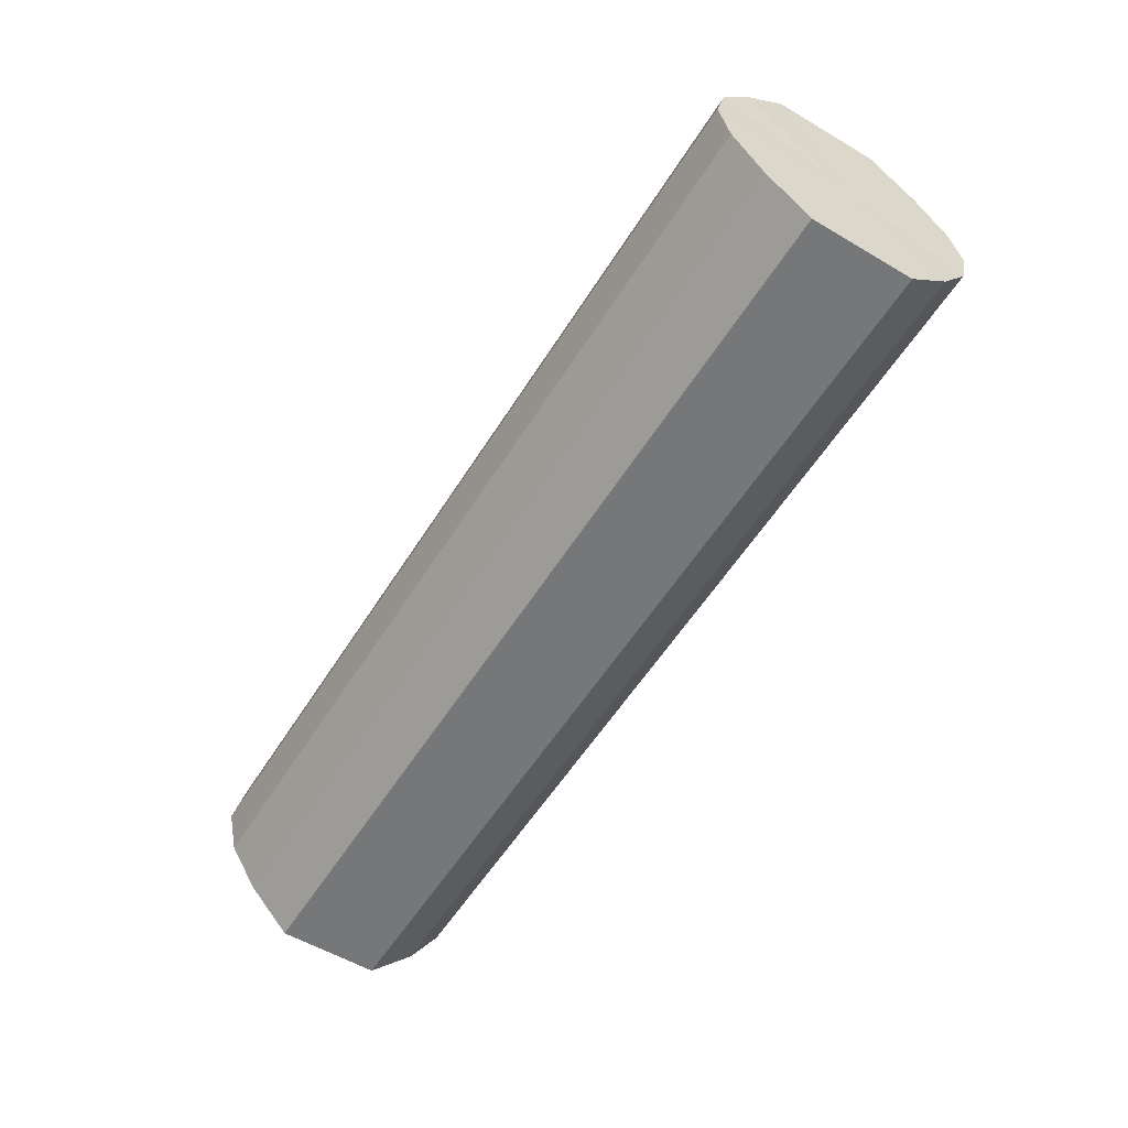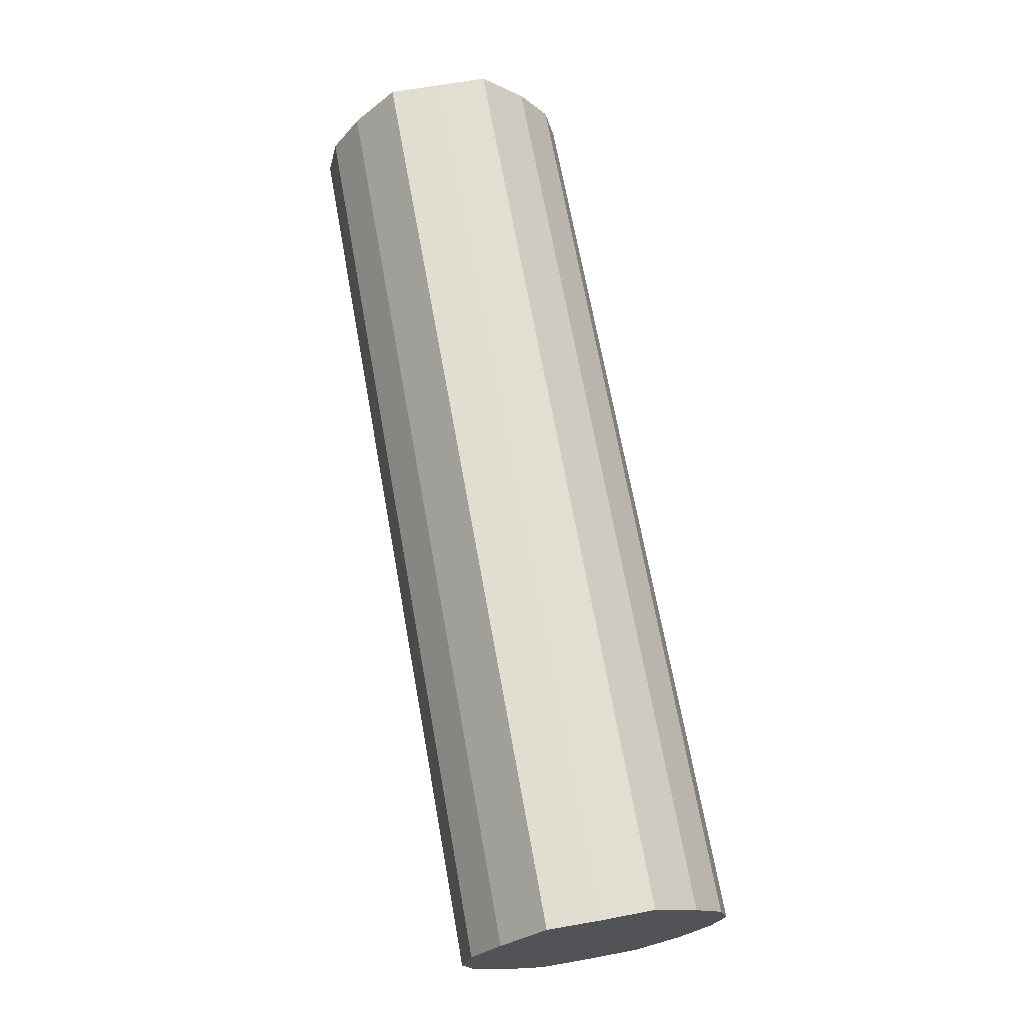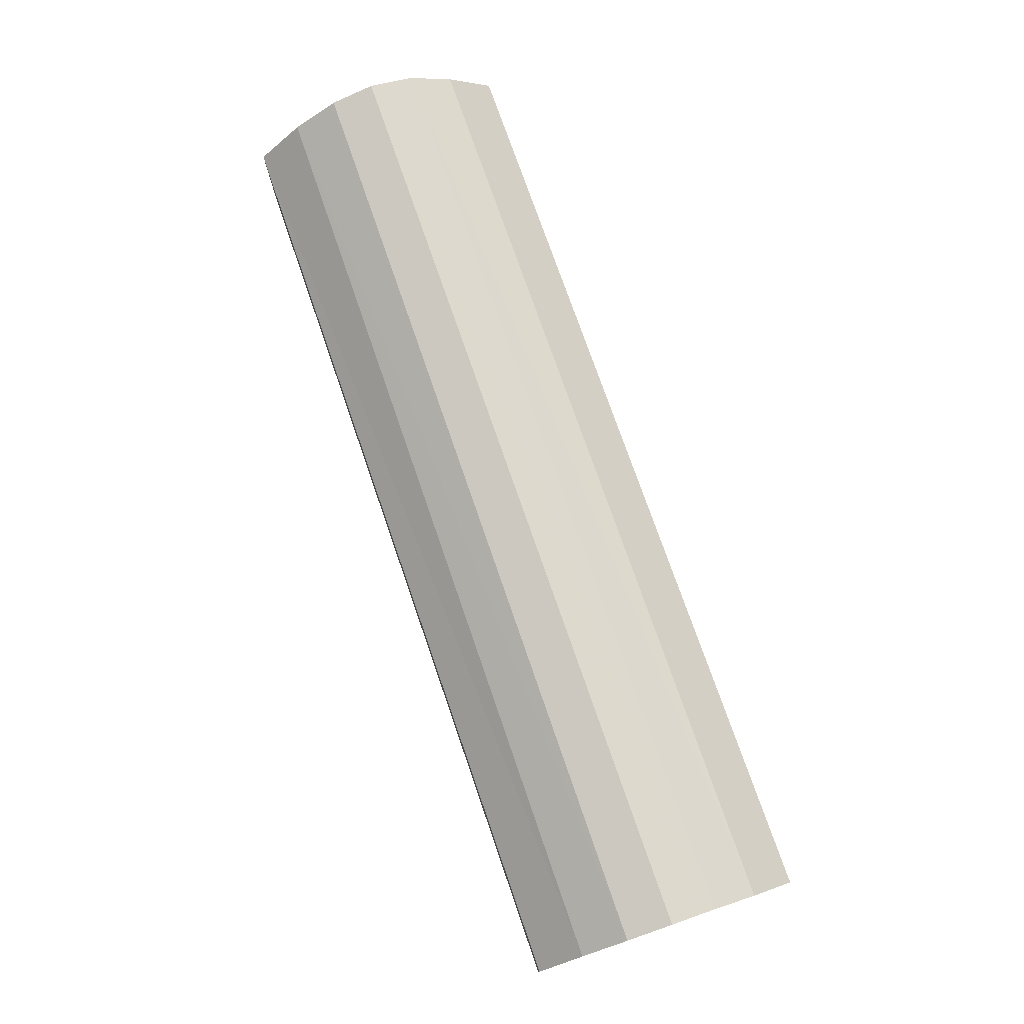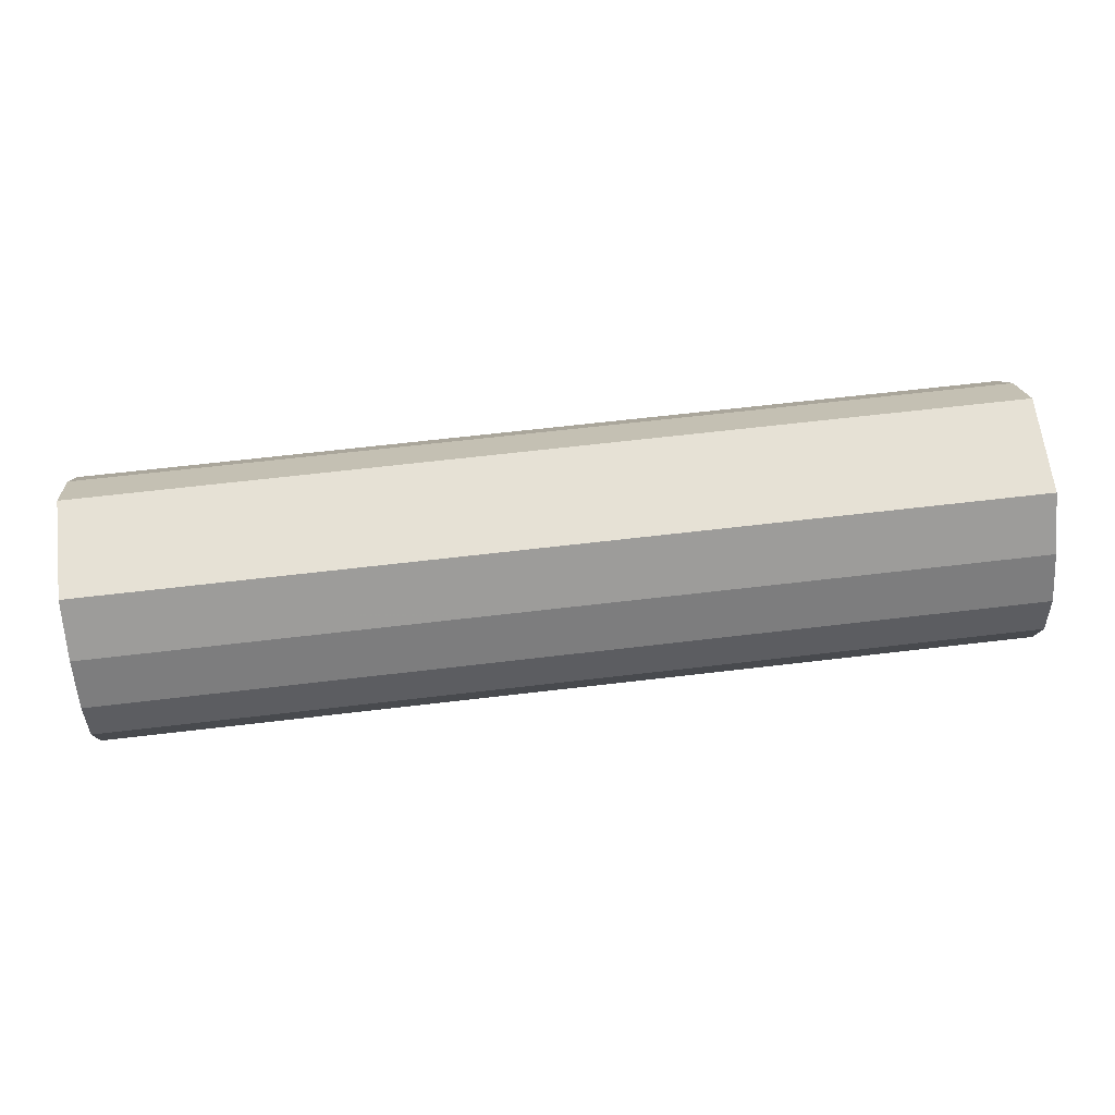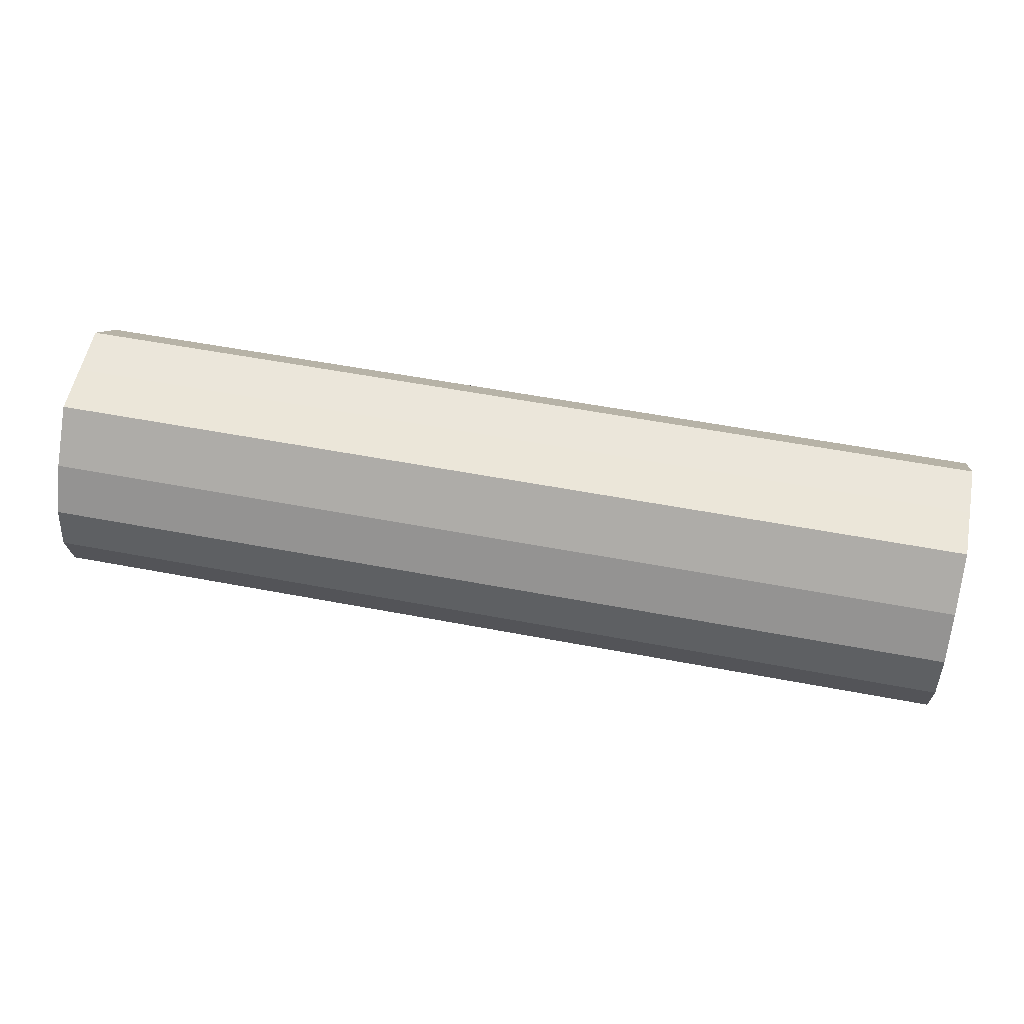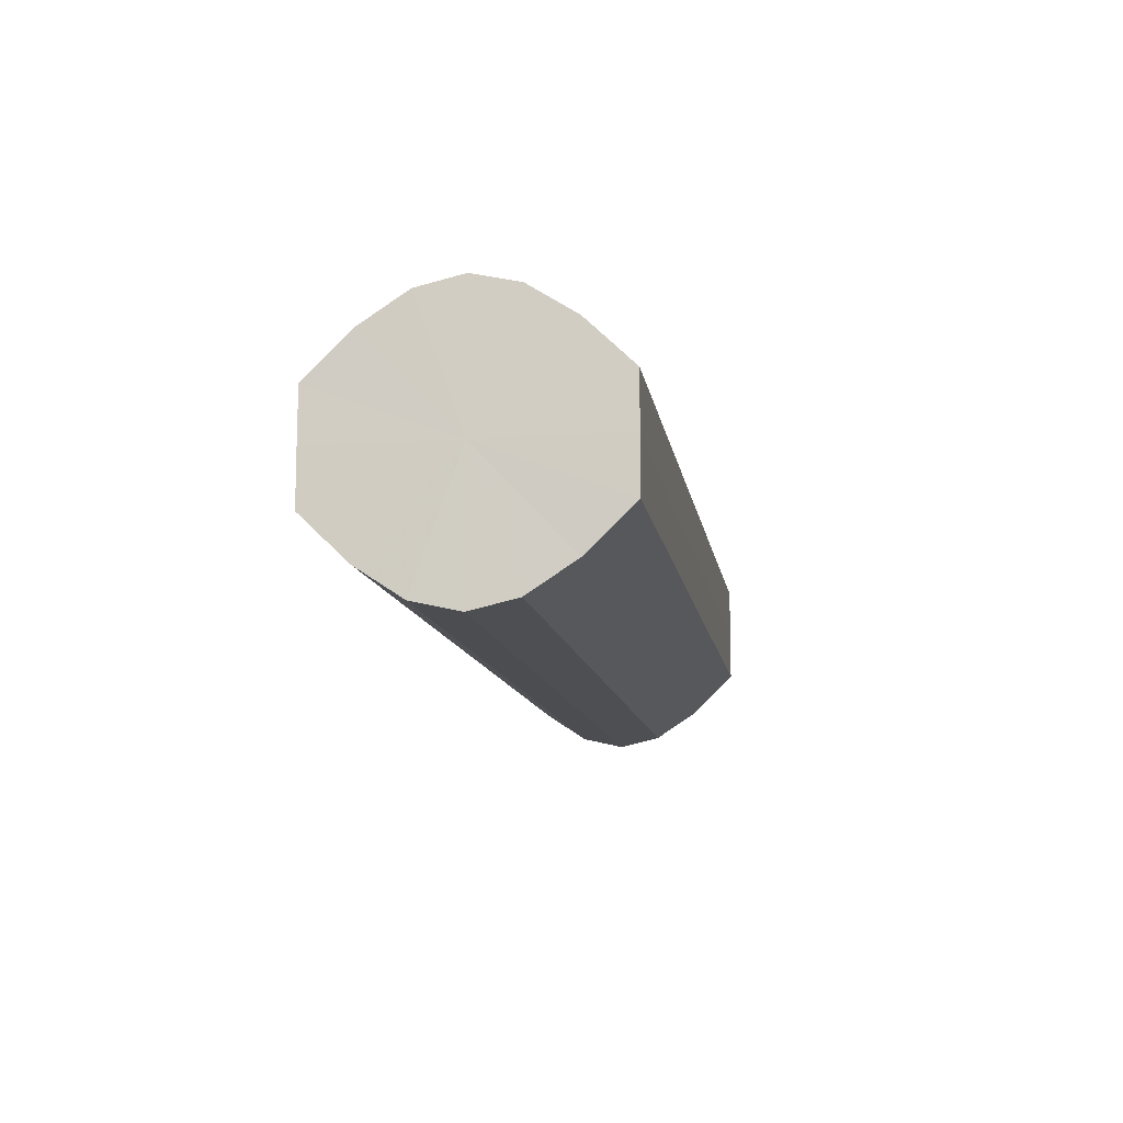
<metadata>
{"format":"obj","ext":"obj","renderer":"f3d","projection":"perspective","resolution":1024,"background":"white","views":[{"elev":-56.9,"azim":58.2,"up":"+Y"},{"elev":68.4,"azim":79.8,"up":"+Y"},{"elev":75.7,"azim":70.9,"up":"+Z"},{"elev":64.7,"azim":-6.8,"up":"+Y"},{"elev":55.7,"azim":-168.7,"up":"+Y"},{"elev":-11.7,"azim":99.0,"up":"+Z"}]}
</metadata>
<code>
o 20671
v 2199 1855 7.23
v 2199 1855 7.219
v 2198 1855 7.23
v 2199 1855 7.209
v 2198 1855 7.219
v 2199 1855 7.242
v 2198 1855 7.242
v 2199 1855 7.202
v 2198 1855 7.209
v 2199 1855 7.251
v 2198 1855 7.251
v 2199 1855 7.2
v 2198 1855 7.202
v 2199 1855 7.258
v 2198 1855 7.258
v 2199 1855 7.202
v 2198 1855 7.2
v 2199 1855 7.26
v 2198 1855 7.26
v 2199 1855 7.209
v 2198 1855 7.202
v 2199 1855 7.258
v 2198 1855 7.258
v 2199 1855 7.219
v 2198 1855 7.209
v 2199 1855 7.251
v 2198 1855 7.251
v 2199 1855 7.23
v 2198 1855 7.219
v 2199 1855 7.242
v 2198 1855 7.242
v 2198 1855 7.23
v 2198 1855 7.23
v 2199 1855 7.219
v 2198 1855 7.219
v 2199 1855 7.209
v 2198 1855 7.209
v 2198 1855 7.242
v 2199 1855 7.23
v 2198 1855 7.251
v 2199 1855 7.242
v 2199 1855 7.202
v 2198 1855 7.202
v 2198 1855 7.258
v 2199 1855 7.251
v 2198 1855 7.26
v 2199 1855 7.258
v 2199 1855 7.2
v 2198 1855 7.2
v 2198 1855 7.258
v 2199 1855 7.26
v 2198 1855 7.251
v 2199 1855 7.258
v 2199 1855 7.202
v 2198 1855 7.202
v 2198 1855 7.242
v 2199 1855 7.251
v 2198 1855 7.23
v 2199 1855 7.242
v 2199 1855 7.209
v 2198 1855 7.209
v 2198 1855 7.219
v 2199 1855 7.23
v 2199 1855 7.219
v 2199 1855 7.23
v 2199 1855 7.219
v 2199 1855 7.23
v 2199 1855 7.209
v 2199 1855 7.242
v 2199 1855 7.202
v 2199 1855 7.251
v 2199 1855 7.2
v 2199 1855 7.258
v 2199 1855 7.202
v 2199 1855 7.26
v 2199 1855 7.209
v 2199 1855 7.258
v 2199 1855 7.219
v 2199 1855 7.251
v 2199 1855 7.23
v 2199 1855 7.242
v 2198 1855 7.23
v 2198 1855 7.23
v 2198 1855 7.219
v 2198 1855 7.242
v 2198 1855 7.209
v 2198 1855 7.251
v 2198 1855 7.202
v 2198 1855 7.258
v 2198 1855 7.2
v 2198 1855 7.26
v 2198 1855 7.202
v 2198 1855 7.258
v 2198 1855 7.209
v 2198 1855 7.251
v 2198 1855 7.219
v 2198 1855 7.242
v 2198 1855 7.23
f 1 2 3
f 2 4 5
f 6 1 7
f 4 8 9
f 10 6 11
f 8 12 13
f 14 10 15
f 12 16 17
f 18 14 19
f 16 20 21
f 22 18 23
f 20 24 25
f 26 22 27
f 24 28 29
f 30 26 31
f 28 30 32
f 33 34 35
f 35 36 37
f 38 39 33
f 40 41 38
f 37 42 43
f 44 45 40
f 46 47 44
f 43 48 49
f 50 51 46
f 52 53 50
f 49 54 55
f 56 57 52
f 58 59 56
f 55 60 61
f 62 63 58
f 61 64 62
f 65 66 67
f 65 68 66
f 65 67 69
f 65 70 68
f 65 69 71
f 65 72 70
f 65 71 73
f 65 74 72
f 65 73 75
f 65 76 74
f 65 75 77
f 65 78 76
f 65 77 79
f 65 80 78
f 65 79 81
f 65 81 80
f 82 83 84
f 82 85 83
f 82 84 86
f 82 87 85
f 82 86 88
f 82 89 87
f 82 88 90
f 82 91 89
f 82 90 92
f 82 93 91
f 82 92 94
f 82 95 93
f 82 94 96
f 82 97 95
f 82 96 98
f 82 98 97

</code>
